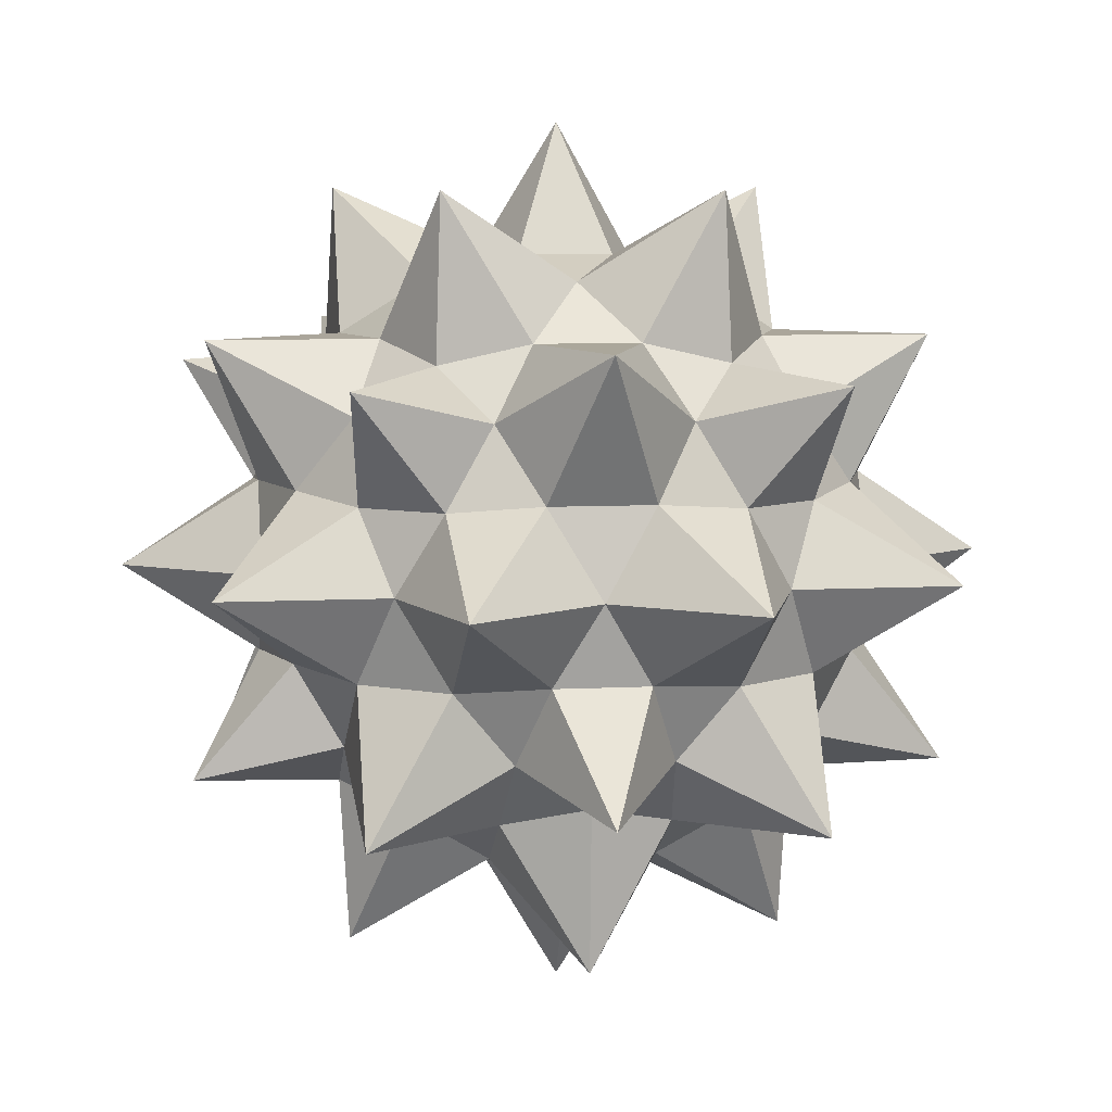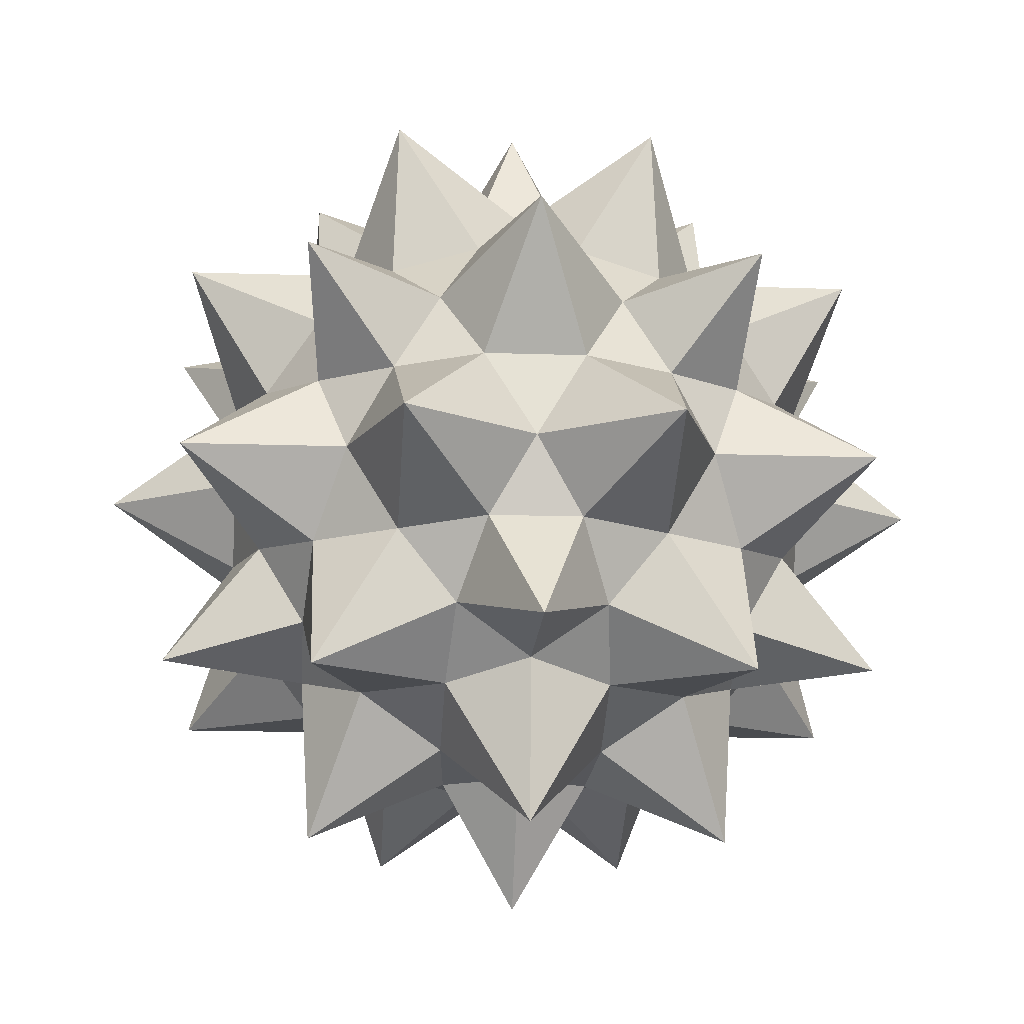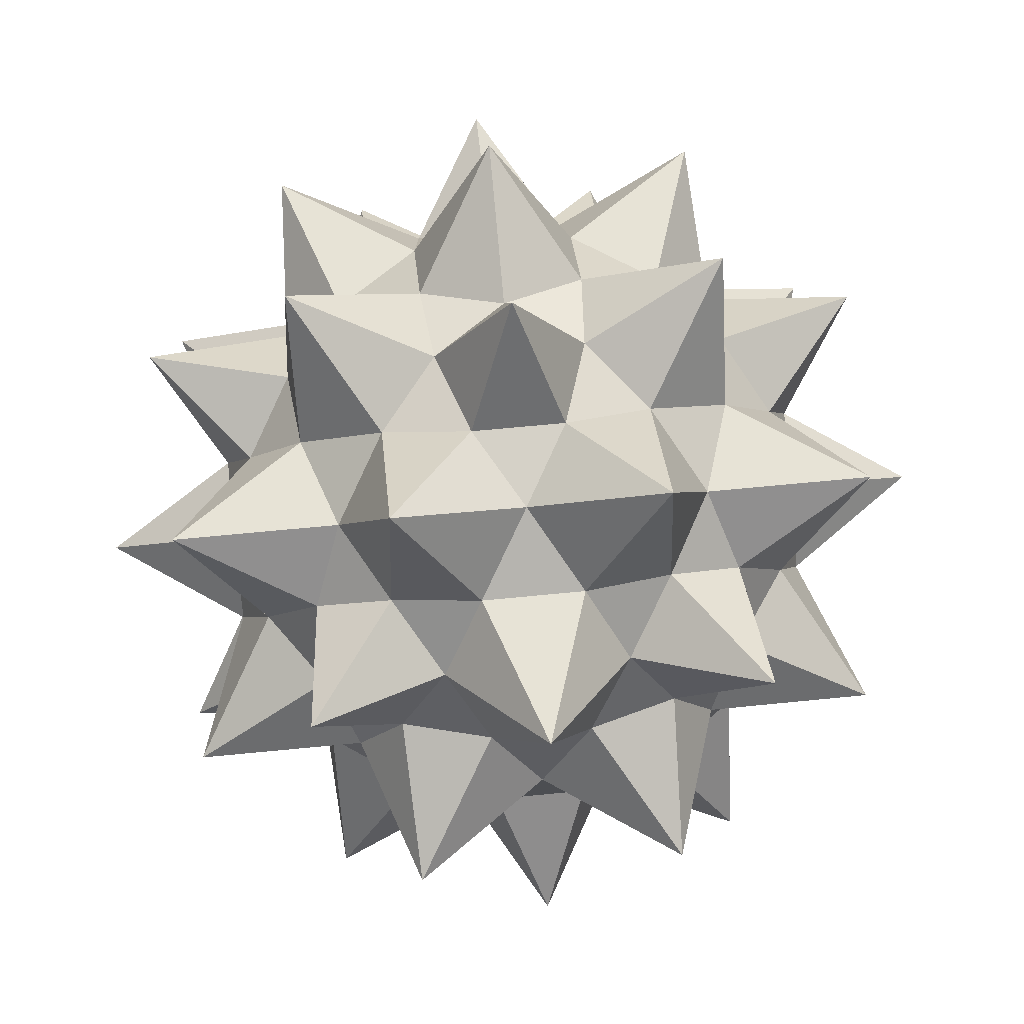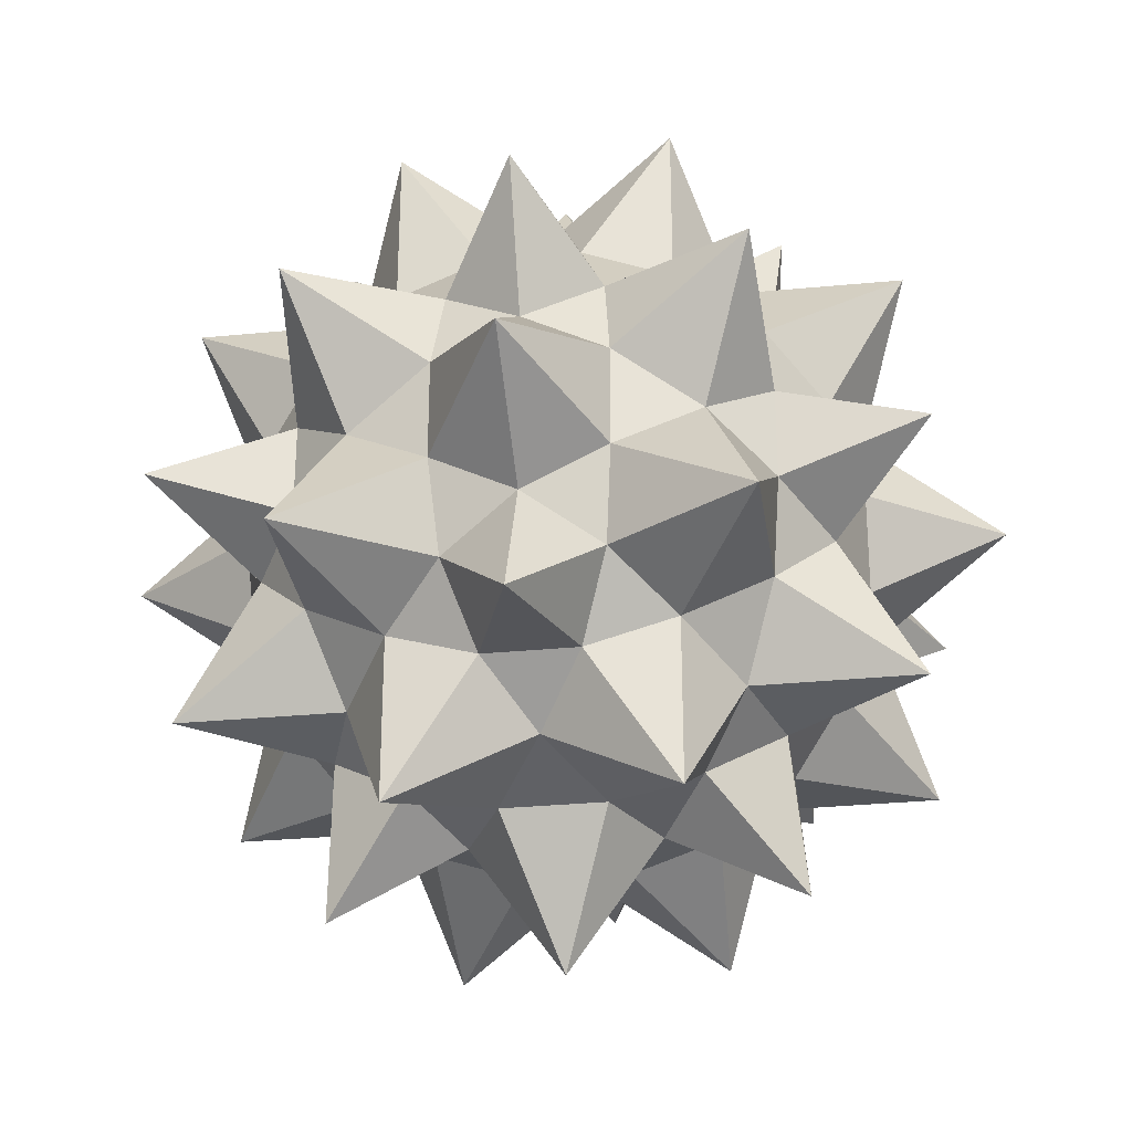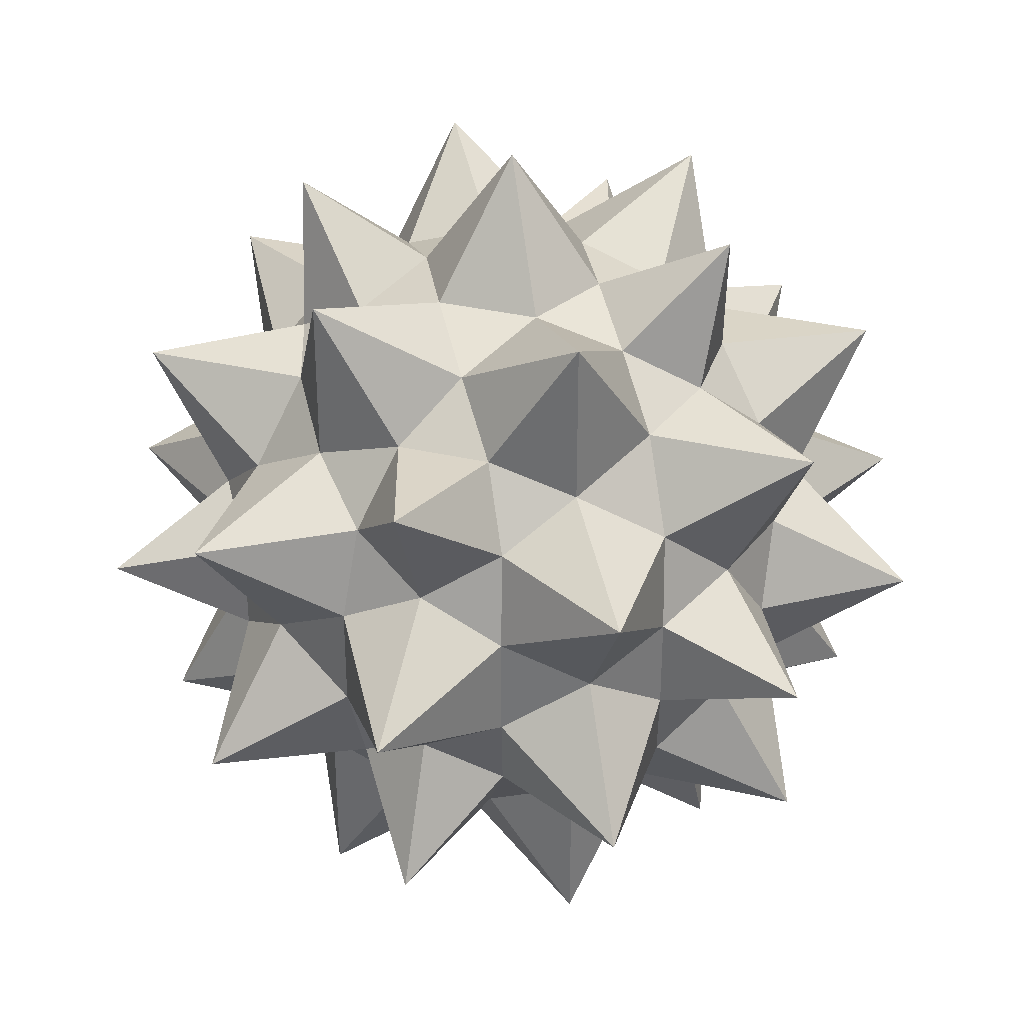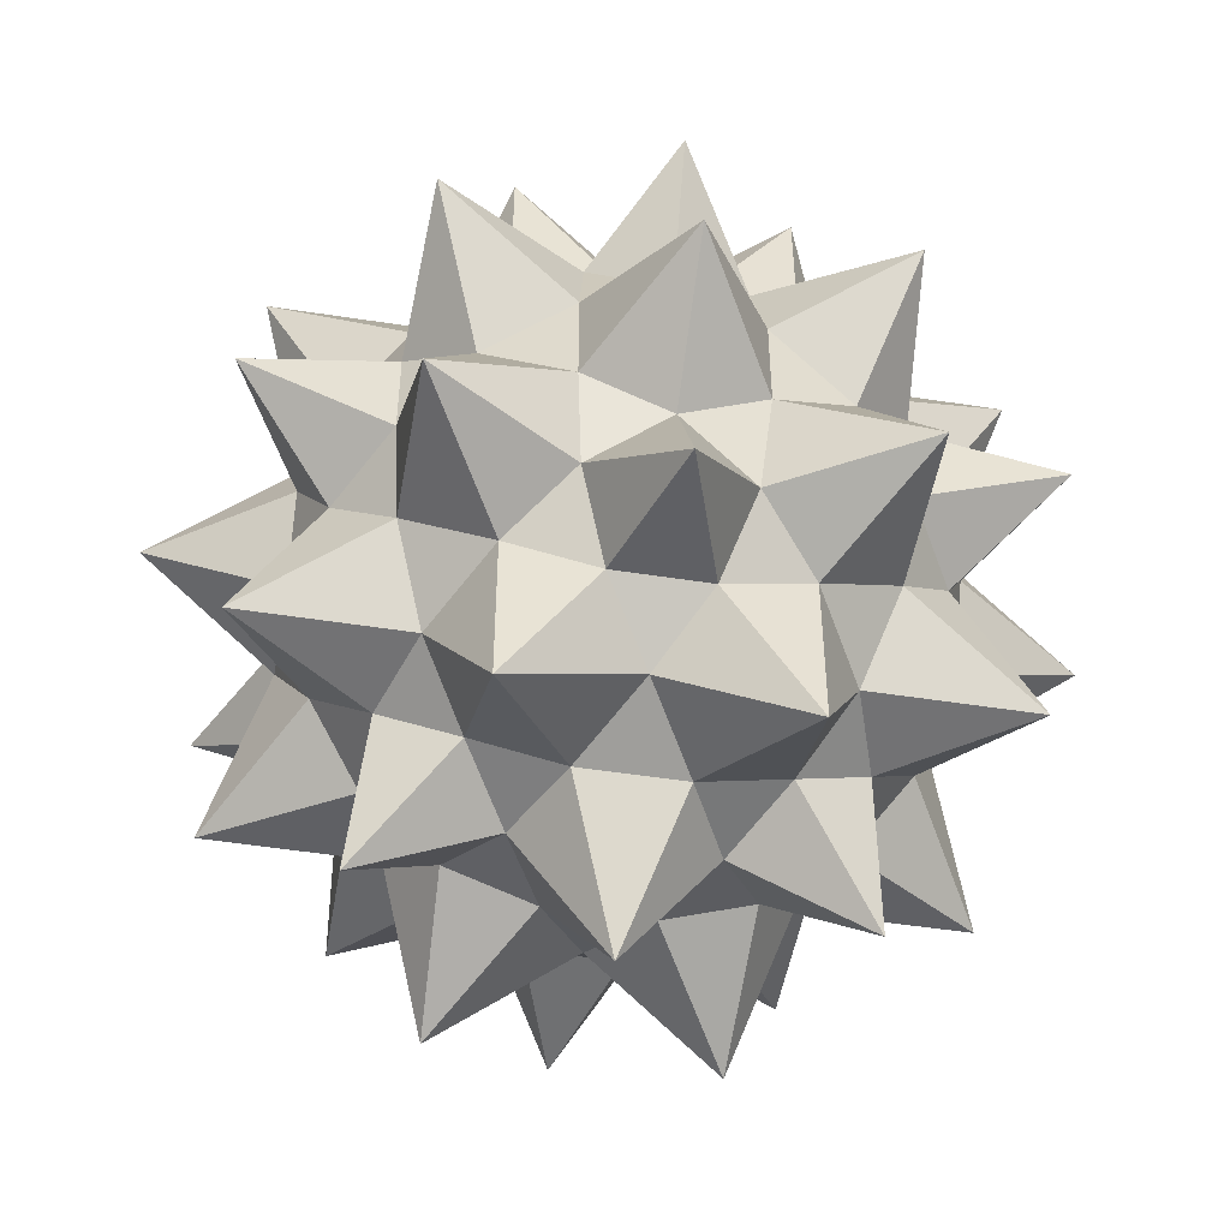
<metadata>
{"format":"obj","ext":"obj","renderer":"f3d","projection":"perspective","resolution":1024,"background":"white","views":[{"elev":8.0,"azim":45.9,"up":"+Y"},{"elev":-14.1,"azim":121.5,"up":"+Y"},{"elev":62.7,"azim":48.2,"up":"+Y"},{"elev":-29.9,"azim":66.4,"up":"+Z"},{"elev":34.2,"azim":-104.3,"up":"+Z"},{"elev":-49.8,"azim":48.5,"up":"+Z"}]}
</metadata>
<code>
o Icosphere
v 0 -1.375 0
v 0.9949 -0.6149 0.7228
v -0.38 -0.6149 1.17
v -1.23 -0.6149 0
v -0.38 -0.6149 -1.17
v 0.9949 -0.6149 -0.7228
v 0.38 0.6149 1.17
v -0.9949 0.6149 0.7228
v -0.9949 0.6149 -0.7228
v 0.38 0.6149 -1.17
v 1.23 0.6149 0
v 0 1.375 0
v -0.2328 -0.6575 0.7166
v -0.2234 -1.17 0.6875
v -0.07761 -0.9679 0.2389
v 0.2032 -0.9679 0.1476
v 0.5848 -1.17 0.4249
v 0.6095 -0.6575 0.4429
v 0.5319 -0.5023 0.6817
v 0.3614 -0.7229 1.112
v -0.02964 -0.5023 0.8642
v 0.8127 -0.5023 -0.2952
v 1.17 -0.7229 0
v 0.8127 -0.5023 0.2952
v 0.2032 -0.9679 -0.1476
v 0.5848 -1.17 -0.4249
v 0.6095 -0.6575 -0.4429
v -0.7534 -0.6575 0
v -0.7229 -1.17 0
v -0.2511 -0.9679 0
v -0.484 -0.5023 0.7166
v -0.9462 -0.7229 0.6875
v -0.8311 -0.5023 0.2389
v -0.2328 -0.6575 -0.7166
v -0.2234 -1.17 -0.6875
v -0.07761 -0.9679 -0.2389
v -0.8311 -0.5023 -0.2389
v -0.9462 -0.7229 -0.6875
v -0.484 -0.5023 -0.7166
v -0.02964 -0.5023 -0.8642
v 0.3614 -0.7229 -1.112
v 0.5319 -0.5023 -0.6817
v 0.9566 0.2511 0.1476
v 1.308 -0 0.4249
v 0.8607 -0.2512 0.4429
v 0.8607 -0.2512 -0.4429
v 1.308 0 -0.4249
v 0.9566 0.2511 -0.1476
v 0.1552 0.2512 0.9554
v 0 -0 1.375
v -0.1552 -0.2512 0.9554
v 0.6872 -0.2512 0.6817
v 0.8082 0 1.112
v 0.436 0.2512 0.8642
v -0.8607 0.2512 0.4429
v -1.308 -0 0.4249
v -0.9566 -0.2511 0.1476
v -0.436 -0.2512 0.8642
v -0.8082 0 1.112
v -0.6872 0.2512 0.6817
v -0.6872 0.2512 -0.6817
v -0.8082 -0 -1.112
v -0.436 -0.2512 -0.8642
v -0.9566 -0.2511 -0.1476
v -1.308 0 -0.4249
v -0.8607 0.2512 -0.4429
v 0.436 0.2512 -0.8642
v 0.8082 -0 -1.112
v 0.6872 -0.2512 -0.6817
v -0.1552 -0.2512 -0.9554
v 0 0 -1.375
v 0.1552 0.2512 -0.9554
v 0.8311 0.5023 0.2389
v 0.9462 0.7229 0.6875
v 0.484 0.5023 0.7166
v 0.02964 0.5023 0.8642
v -0.3614 0.7229 1.112
v -0.5319 0.5023 0.6817
v -0.8127 0.5023 0.2952
v -1.17 0.7229 0
v -0.8127 0.5023 -0.2952
v -0.5319 0.5023 -0.6817
v -0.3614 0.7229 -1.112
v 0.02964 0.5023 -0.8642
v 0.484 0.5023 -0.7166
v 0.9462 0.7229 -0.6875
v 0.8311 0.5023 -0.2389
v 0.07761 0.9679 0.2389
v 0.2234 1.17 0.6875
v 0.2328 0.6575 0.7166
v 0.7534 0.6575 0
v 0.7229 1.17 0
v 0.2511 0.9679 0
v -0.2032 0.9679 0.1476
v -0.5848 1.17 0.4249
v -0.6095 0.6575 0.4429
v -0.2032 0.9679 -0.1476
v -0.5848 1.17 -0.4249
v -0.6095 0.6575 -0.4429
v 0.07761 0.9679 -0.2389
v 0.2234 1.17 -0.6875
v 0.2328 0.6575 -0.7166
v 0.3618 0.8944 -0.2629
v 0.6382 0.7236 -0.2629
v 0.4472 0.7236 -0.5257
v -0.1382 0.8944 -0.4253
v -0.05279 0.7236 -0.6882
v -0.3618 0.7236 -0.5878
v -0.4472 0.8944 0
v -0.6708 0.7236 -0.1625
v -0.6708 0.7236 0.1625
v -0.1382 0.8944 0.4253
v -0.3618 0.7236 0.5878
v -0.05279 0.7236 0.6882
v 0.3618 0.8944 0.2629
v 0.4472 0.7236 0.5257
v 0.6382 0.7236 0.2629
v 0.8618 0.2764 -0.4253
v 0.809 0 -0.5878
v 0.6708 0.2764 -0.6882
v -0.1382 0.2764 -0.9511
v -0.309 -0 -0.9511
v -0.4472 0.2764 -0.8506
v -0.9472 0.2764 -0.1625
v -1 1e-06 0
v -0.9472 0.2764 0.1625
v -0.4472 0.2764 0.8506
v -0.309 -1e-06 0.9511
v -0.1382 0.2764 0.9511
v 0.6708 0.2764 0.6882
v 0.809 -2e-06 0.5878
v 0.8618 0.2764 0.4253
v 0.309 -0 -0.9511
v 0.4472 -0.2764 -0.8506
v 0.1382 -0.2764 -0.9511
v -0.809 -0 -0.5878
v -0.6708 -0.2764 -0.6882
v -0.8618 -0.2764 -0.4253
v -0.809 0 0.5878
v -0.8618 -0.2764 0.4253
v -0.6708 -0.2764 0.6882
v 0.309 0 0.9511
v 0.1382 -0.2764 0.9511
v 0.4472 -0.2764 0.8506
v 1 0 0
v 0.9472 -0.2764 0.1625
v 0.9472 -0.2764 -0.1625
v 0.3618 -0.7236 -0.5878
v 0.1382 -0.8944 -0.4253
v 0.05279 -0.7236 -0.6882
v -0.4472 -0.7236 -0.5257
v -0.3618 -0.8944 -0.2629
v -0.6382 -0.7236 -0.2629
v -0.6382 -0.7236 0.2629
v -0.3618 -0.8944 0.2629
v -0.4472 -0.7236 0.5257
v 0.6708 -0.7236 -0.1625
v 0.6708 -0.7236 0.1625
v 0.4472 -0.8944 1e-06
v 0.05279 -0.7236 0.6882
v 0.1382 -0.8944 0.4253
v 0.3618 -0.7236 0.5878
f 1 16 15
f 2 18 24
f 1 15 30
f 1 30 36
f 1 36 25
f 2 24 45
f 3 21 51
f 4 33 57
f 5 39 63
f 6 42 69
f 2 45 52
f 3 51 58
f 4 57 64
f 5 63 70
f 6 69 46
f 7 75 90
f 8 78 96
f 9 81 99
f 10 84 102
f 11 87 91
f 93 100 12
f 92 103 93
f 91 104 92
f 93 103 100
f 103 101 100
f 92 104 103
f 104 105 103
f 103 105 101
f 105 102 101
f 91 87 104
f 87 86 104
f 104 86 105
f 86 85 105
f 105 85 102
f 85 10 102
f 100 97 12
f 101 106 100
f 102 107 101
f 100 106 97
f 106 98 97
f 101 107 106
f 107 108 106
f 106 108 98
f 108 99 98
f 102 84 107
f 84 83 107
f 107 83 108
f 83 82 108
f 108 82 99
f 82 9 99
f 97 94 12
f 98 109 97
f 99 110 98
f 97 109 94
f 109 95 94
f 98 110 109
f 110 111 109
f 109 111 95
f 111 96 95
f 99 81 110
f 81 80 110
f 110 80 111
f 80 79 111
f 111 79 96
f 79 8 96
f 94 88 12
f 95 112 94
f 96 113 95
f 94 112 88
f 112 89 88
f 95 113 112
f 113 114 112
f 112 114 89
f 114 90 89
f 96 78 113
f 78 77 113
f 113 77 114
f 77 76 114
f 114 76 90
f 76 7 90
f 88 93 12
f 89 115 88
f 90 116 89
f 88 115 93
f 115 92 93
f 89 116 115
f 116 117 115
f 115 117 92
f 117 91 92
f 90 75 116
f 75 74 116
f 116 74 117
f 74 73 117
f 117 73 91
f 73 11 91
f 48 87 11
f 47 118 48
f 46 119 47
f 48 118 87
f 118 86 87
f 47 119 118
f 119 120 118
f 118 120 86
f 120 85 86
f 46 69 119
f 69 68 119
f 119 68 120
f 68 67 120
f 120 67 85
f 67 10 85
f 72 84 10
f 71 121 72
f 70 122 71
f 72 121 84
f 121 83 84
f 71 122 121
f 122 123 121
f 121 123 83
f 123 82 83
f 70 63 122
f 63 62 122
f 122 62 123
f 62 61 123
f 123 61 82
f 61 9 82
f 66 81 9
f 65 124 66
f 64 125 65
f 66 124 81
f 124 80 81
f 65 125 124
f 125 126 124
f 124 126 80
f 126 79 80
f 64 57 125
f 57 56 125
f 125 56 126
f 56 55 126
f 126 55 79
f 55 8 79
f 60 78 8
f 59 127 60
f 58 128 59
f 60 127 78
f 127 77 78
f 59 128 127
f 128 129 127
f 127 129 77
f 129 76 77
f 58 51 128
f 51 50 128
f 128 50 129
f 50 49 129
f 129 49 76
f 49 7 76
f 54 75 7
f 53 130 54
f 52 131 53
f 54 130 75
f 130 74 75
f 53 131 130
f 131 132 130
f 130 132 74
f 132 73 74
f 52 45 131
f 45 44 131
f 131 44 132
f 44 43 132
f 132 43 73
f 43 11 73
f 67 72 10
f 68 133 67
f 69 134 68
f 67 133 72
f 133 71 72
f 68 134 133
f 134 135 133
f 133 135 71
f 135 70 71
f 69 42 134
f 42 41 134
f 134 41 135
f 41 40 135
f 135 40 70
f 40 5 70
f 61 66 9
f 62 136 61
f 63 137 62
f 61 136 66
f 136 65 66
f 62 137 136
f 137 138 136
f 136 138 65
f 138 64 65
f 63 39 137
f 39 38 137
f 137 38 138
f 38 37 138
f 138 37 64
f 37 4 64
f 55 60 8
f 56 139 55
f 57 140 56
f 55 139 60
f 139 59 60
f 56 140 139
f 140 141 139
f 139 141 59
f 141 58 59
f 57 33 140
f 33 32 140
f 140 32 141
f 32 31 141
f 141 31 58
f 31 3 58
f 49 54 7
f 50 142 49
f 51 143 50
f 49 142 54
f 142 53 54
f 50 143 142
f 143 144 142
f 142 144 53
f 144 52 53
f 51 21 143
f 21 20 143
f 143 20 144
f 20 19 144
f 144 19 52
f 19 2 52
f 43 48 11
f 44 145 43
f 45 146 44
f 43 145 48
f 145 47 48
f 44 146 145
f 146 147 145
f 145 147 47
f 147 46 47
f 45 24 146
f 24 23 146
f 146 23 147
f 23 22 147
f 147 22 46
f 22 6 46
f 27 42 6
f 26 148 27
f 25 149 26
f 27 148 42
f 148 41 42
f 26 149 148
f 149 150 148
f 148 150 41
f 150 40 41
f 25 36 149
f 36 35 149
f 149 35 150
f 35 34 150
f 150 34 40
f 34 5 40
f 34 39 5
f 35 151 34
f 36 152 35
f 34 151 39
f 151 38 39
f 35 152 151
f 152 153 151
f 151 153 38
f 153 37 38
f 36 30 152
f 30 29 152
f 152 29 153
f 29 28 153
f 153 28 37
f 28 4 37
f 28 33 4
f 29 154 28
f 30 155 29
f 28 154 33
f 154 32 33
f 29 155 154
f 155 156 154
f 154 156 32
f 156 31 32
f 30 15 155
f 15 14 155
f 155 14 156
f 14 13 156
f 156 13 31
f 13 3 31
f 22 27 6
f 23 157 22
f 24 158 23
f 22 157 27
f 157 26 27
f 23 158 157
f 158 159 157
f 157 159 26
f 159 25 26
f 24 18 158
f 18 17 158
f 158 17 159
f 17 16 159
f 159 16 25
f 16 1 25
f 13 21 3
f 14 160 13
f 15 161 14
f 13 160 21
f 160 20 21
f 14 161 160
f 161 162 160
f 160 162 20
f 162 19 20
f 15 16 161
f 16 17 161
f 161 17 162
f 17 18 162
f 162 18 19
f 18 2 19

</code>
